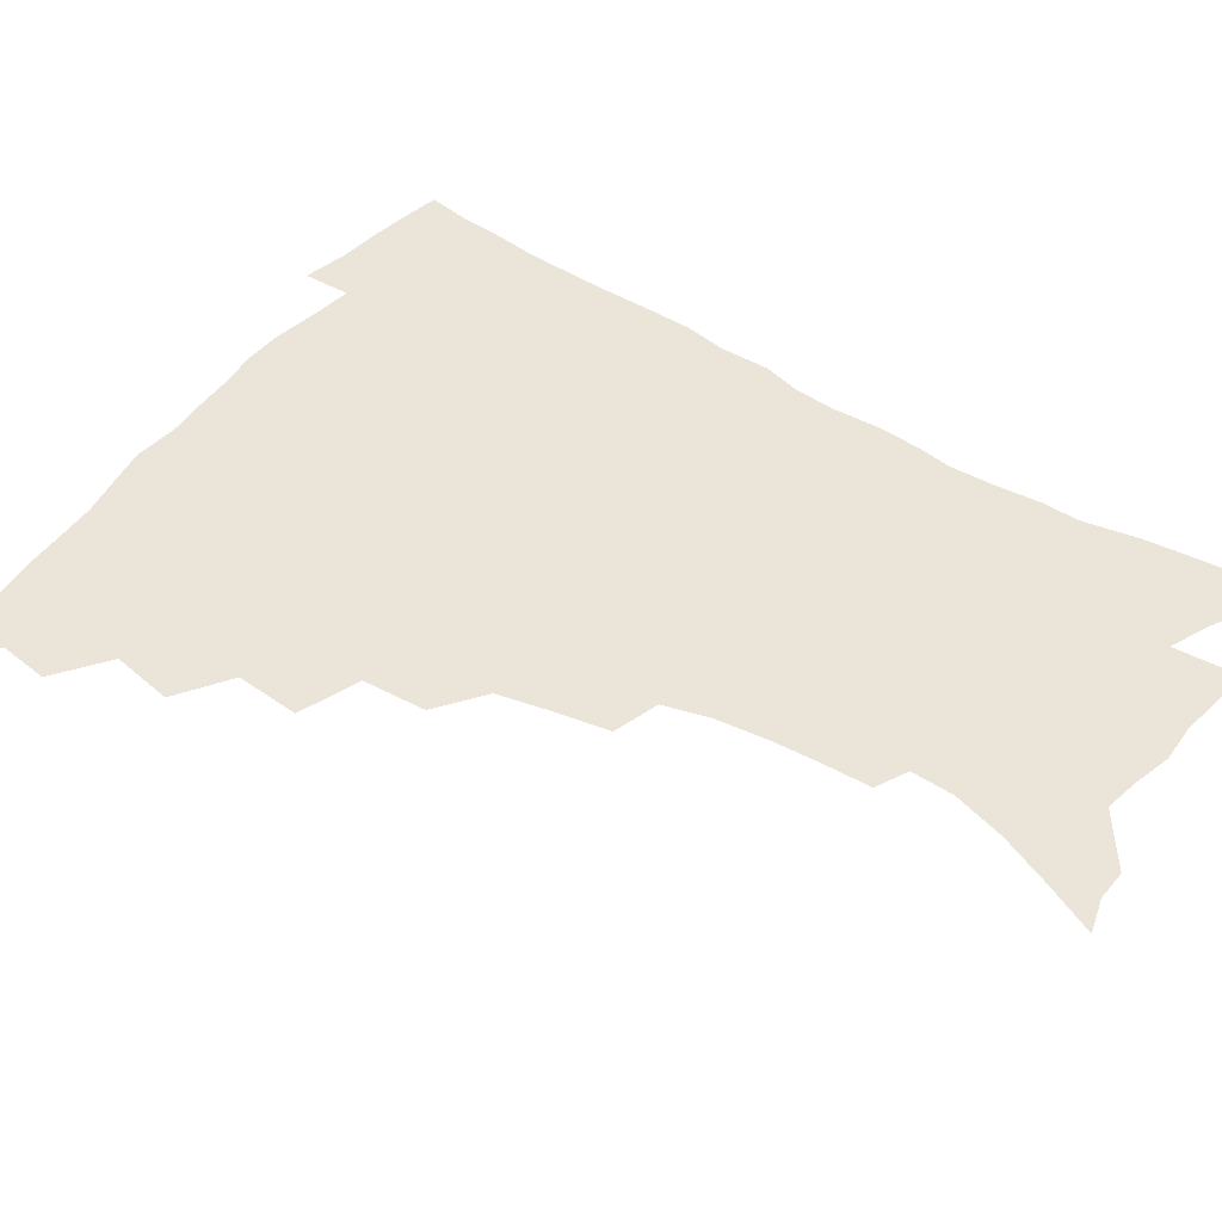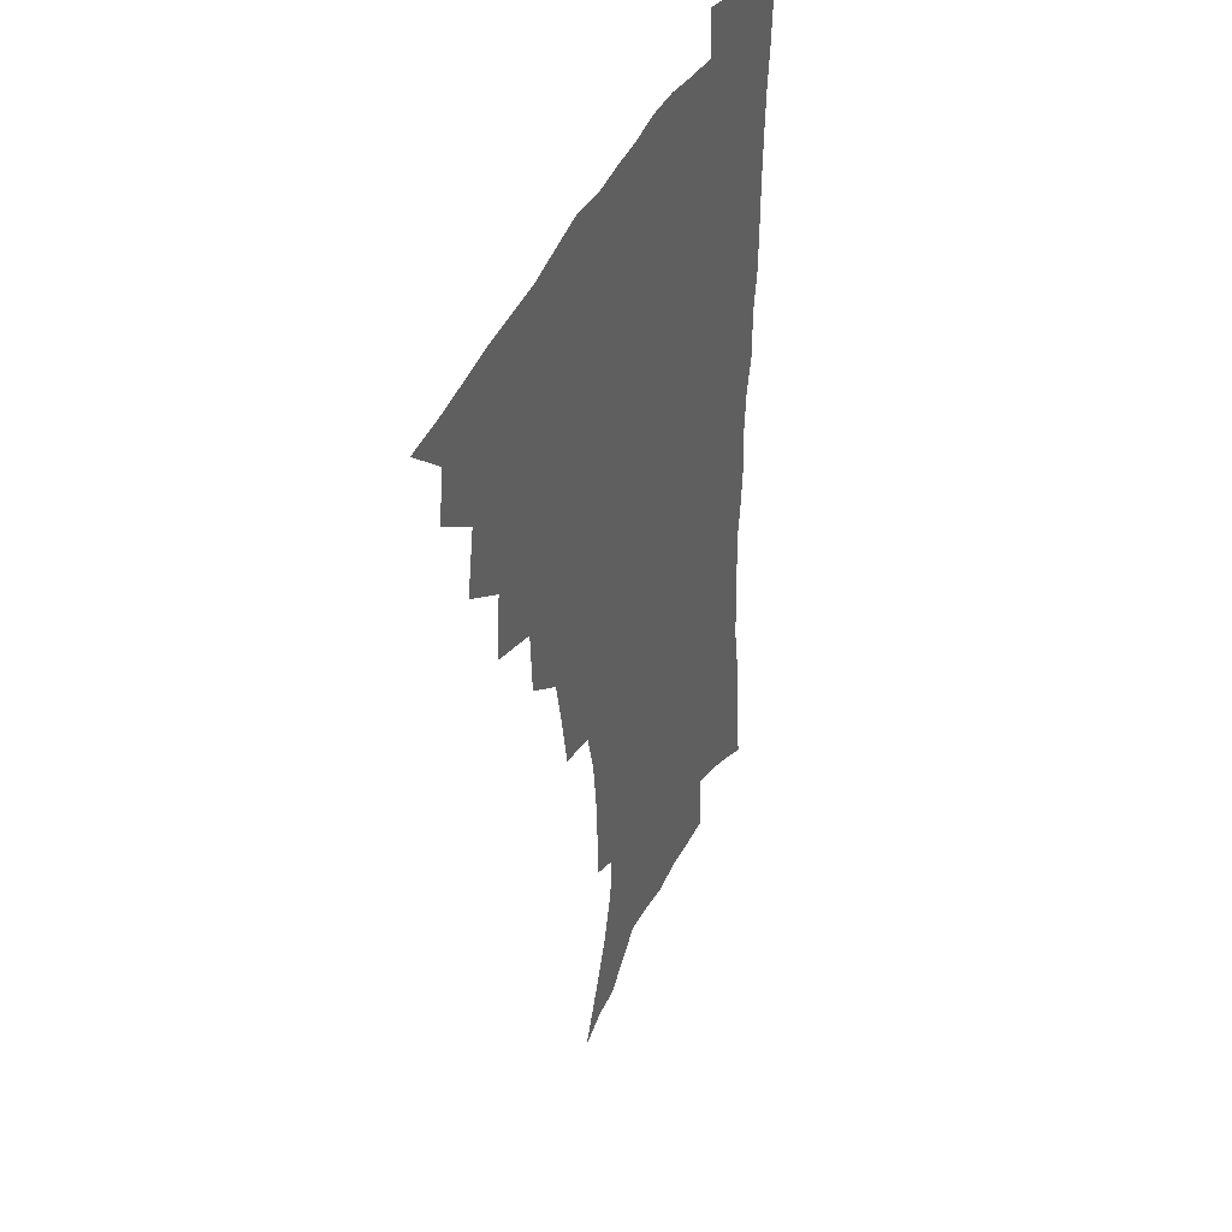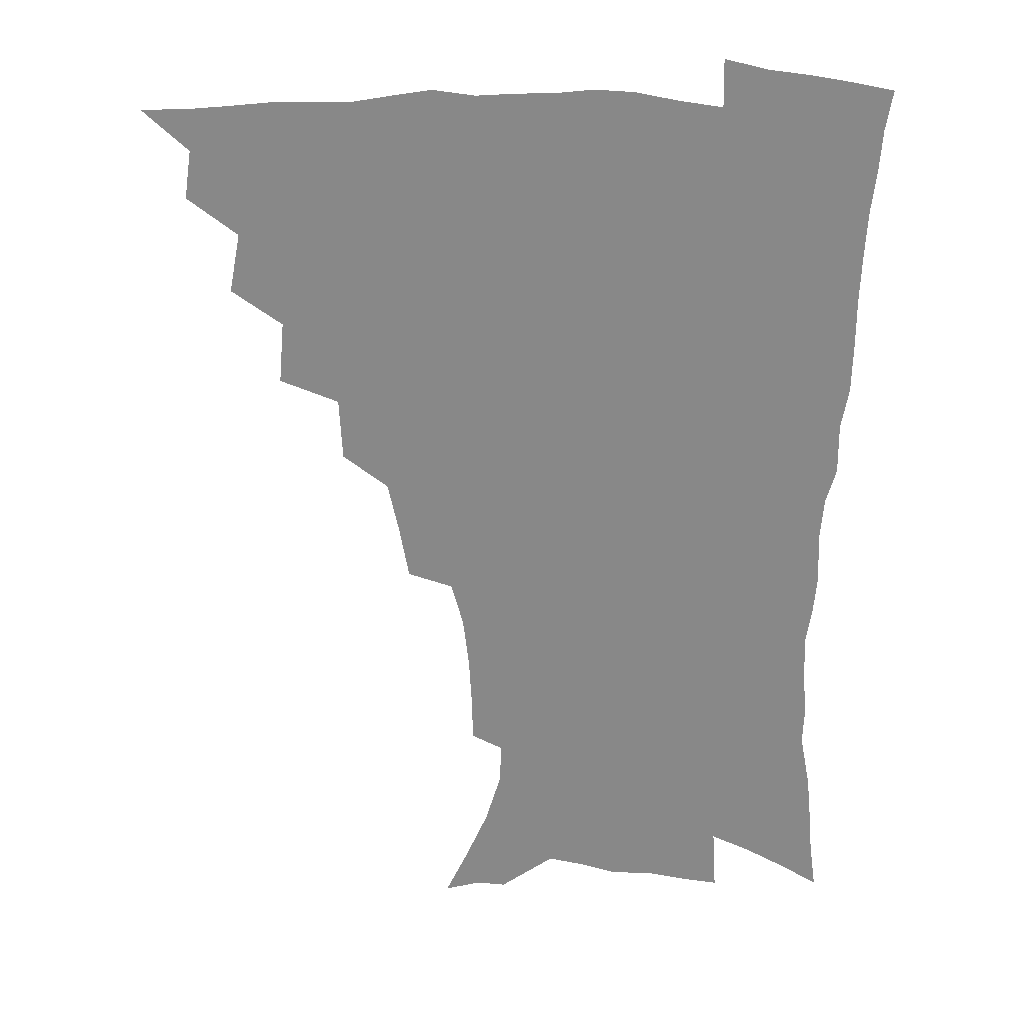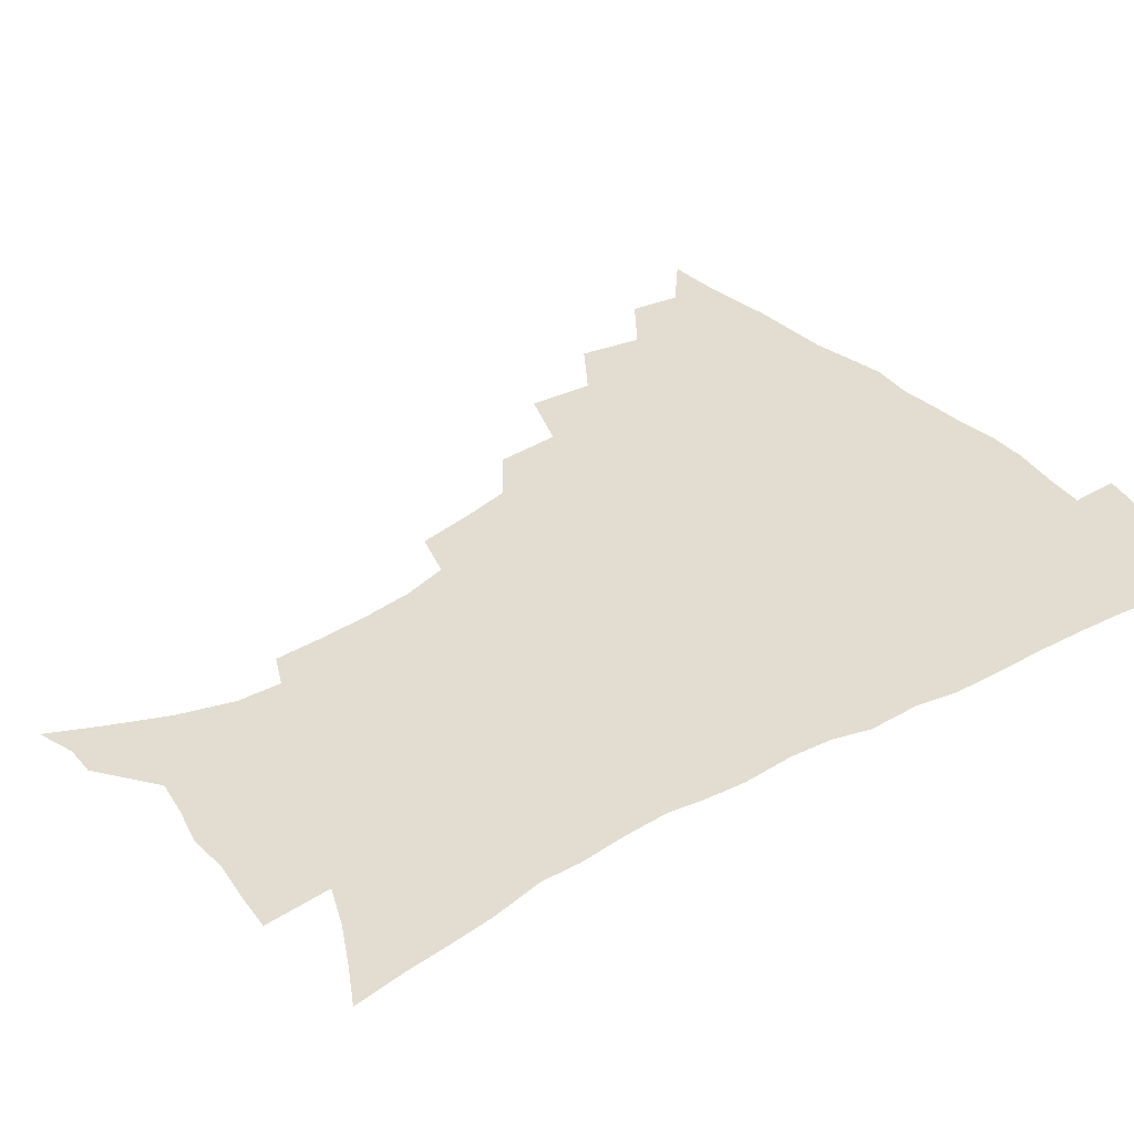
<metadata>
{"format":"obj","ext":"obj","renderer":"f3d","projection":"perspective","resolution":1024,"background":"white","views":[{"elev":45.3,"azim":-55.3,"up":"+Z"},{"elev":40.3,"azim":-67.5,"up":"+Y"},{"elev":26.7,"azim":4.2,"up":"+Y"},{"elev":35.4,"azim":52.6,"up":"+Z"}]}
</metadata>
<code>
v 450.5 492 0
v 465 459 0
v 467.6 477 0
v 467 492.6 0
v 479.6 423 0
v 483.8 445.2 0
v 483.9 462 0
v 483.6 477.9 0
v 482.3 494.1 0
v 496.7 387.1 0
v 498.6 410.2 0
v 500.4 430.6 0
v 501.1 447.9 0
v 500.6 463.7 0
v 499 479.4 0
v 497.4 495.8 0
v 519.8 356 0
v 518.6 379 0
v 518.2 399.9 0
v 518.7 419.2 0
v 518.7 435.8 0
v 517.2 450.2 0
v 515.8 465.1 0
v 514.5 480.2 0
v 512.9 496.2 0
v 544.3 305.5 0
v 540.7 325.2 0
v 536.6 343.7 0
v 536.8 370.1 0
v 535.4 388.3 0
v 534 404.9 0
v 533 420.5 0
v 532.9 436.5 0
v 532.2 451.6 0
v 531 466.4 0
v 529.4 481.4 0
v 527.9 496.7 0
v 569.1 231.1 0
v 568.7 248.1 0
v 567.7 265.8 0
v 565.5 284.4 0
v 561.1 300.5 0
v 557.1 318.8 0
v 554.5 338.7 0
v 552.6 358.3 0
v 550.6 374.8 0
v 550.3 393.8 0
v 549.7 409.5 0
v 549.3 424.8 0
v 548.3 438.9 0
v 548.2 453.2 0
v 545.8 467.9 0
v 544.1 482.8 0
v 542.3 499.3 0
v 557.5 154 0
v 565.8 171.5 0
v 574.3 191.1 0
v 580 210.3 0
v 580.7 225.7 0
v 580.5 243.3 0
v 579.6 260.5 0
v 578 278.2 0
v 575.2 294 0
v 571.8 309.3 0
v 569.4 328.2 0
v 567.3 345.8 0
v 566.2 364.9 0
v 564.7 380.2 0
v 563.8 396 0
v 563.9 412.5 0
v 563.4 426.9 0
v 563.1 441.1 0
v 561.8 454.8 0
v 560.1 469.2 0
v 558.6 484 0
v 556.5 501.6 0
v 570.6 157.8 0
v 581.3 180 0
v 589 202.2 0
v 591.6 220 0
v 591.7 236.2 0
v 590.6 250.9 0
v 589.7 268.2 0
v 588.3 286.8 0
v 586.2 303.3 0
v 583.4 317.2 0
v 581.3 333.9 0
v 580.3 352.7 0
v 579 368.1 0
v 578.5 385 0
v 578.1 400.3 0
v 577.6 414.7 0
v 577.4 429.1 0
v 576.8 442.1 0
v 576 455.6 0
v 574.6 469.8 0
v 573.1 484.7 0
v 572.2 499.8 0
v 581.5 157.2 0
v 595.1 186.5 0
v 600.4 207.7 0
v 602.3 226.9 0
v 602 242.4 0
v 601.3 259.3 0
v 600.4 276.1 0
v 598.5 291 0
v 596.7 306.7 0
v 595.2 324.5 0
v 593.8 340.4 0
v 592.6 355.7 0
v 591.7 370.9 0
v 591 385.1 0
v 590.9 400.8 0
v 590.8 415.7 0
v 590.5 429 0
v 590.3 442.8 0
v 589.8 456.2 0
v 588.9 470.1 0
v 587.9 484.4 0
v 586.2 500.9 0
v 601.4 171.7 0
v 608.8 194.1 0
v 611.6 213.1 0
v 612.1 228.4 0
v 611.9 244.4 0
v 611.2 258.8 0
v 610.4 280.4 0
v 609.1 296.1 0
v 607.8 310.8 0
v 606.4 326.1 0
v 605.4 341.9 0
v 604.7 357.7 0
v 604.2 373.3 0
v 604.3 388.9 0
v 603.8 402.2 0
v 604.1 417.2 0
v 603.9 429.9 0
v 603.7 443.2 0
v 603.8 456.6 0
v 603.1 470.4 0
v 601.8 485.5 0
v 600.3 501.3 0
v 614.4 169.5 0
v 619.9 194 0
v 621.9 214.1 0
v 622.6 232.7 0
v 621.9 245.8 0
v 621.5 262.6 0
v 620.5 282.3 0
v 619.7 296.5 0
v 618.6 314.1 0
v 617.8 329.3 0
v 617 343.8 0
v 616.7 358.8 0
v 616.5 374.8 0
v 616.5 389.7 0
v 616.5 402.8 0
v 616.7 416.8 0
v 617.3 430.8 0
v 617.5 443.7 0
v 617.5 456.8 0
v 617.3 470.1 0
v 616.5 484.6 0
v 614.2 502.9 0
v 628 166.1 0
v 631.6 194.1 0
v 632.8 217.9 0
v 632.8 233 0
v 632.4 250.5 0
v 631.8 264.2 0
v 631 281.7 0
v 630.3 297.1 0
v 629.5 313.5 0
v 628.9 329.8 0
v 628.8 342 0
v 628.4 360.5 0
v 628.4 374.9 0
v 628.7 388.7 0
v 629 403.2 0
v 629.4 417 0
v 630 430.5 0
v 630.7 443.8 0
v 631.2 456.7 0
v 631.2 470.1 0
v 630.3 485.7 0
v 628.7 502.3 0
v 642.6 166.5 0
v 643.6 194.3 0
v 643.8 213.2 0
v 643.3 232.6 0
v 642.9 248.3 0
v 641.9 268.7 0
v 641.5 282.6 0
v 641 297.5 0
v 640.5 312.8 0
v 639.9 329.6 0
v 640.2 343.3 0
v 640.1 359.3 0
v 640.4 373.7 0
v 640.8 387.9 0
v 641.2 402.9 0
v 642 416.5 0
v 642.7 430.3 0
v 643.5 443.2 0
v 644.5 456.3 0
v 644.9 469.9 0
v 645.4 484 0
v 644.9 499.5 0
v 656.9 164.4 0
v 656.1 190.4 0
v 655 211.6 0
v 654.1 230.6 0
v 653.5 247.5 0
v 652.9 264.1 0
v 652 281.4 0
v 651.7 296.1 0
v 651.5 311.3 0
v 651.3 326.8 0
v 652.3 339.3 0
v 651.7 357.5 0
v 652.3 371.7 0
v 653 385.8 0
v 654 399.7 0
v 654.5 414.9 0
v 655.5 428.3 0
v 656.7 441.3 0
v 657.8 456 0
v 658.7 469 0
v 659.9 482.5 0
v 660.1 497.5 0
v 659.8 514.9 0
v 670.6 163 0
v 669.2 186.4 0
v 667.4 206.1 0
v 665.7 225.9 0
v 664.5 244 0
v 663.3 262.3 0
v 662.7 278.3 0
v 662.3 294.1 0
v 662.5 308.5 0
v 663 322.8 0
v 663.4 338 0
v 663.7 353.6 0
v 664.7 367.8 0
v 665.8 381.8 0
v 666.2 397.9 0
v 667.3 412 0
v 668.1 426.9 0
v 669.6 440.2 0
v 670.7 454.6 0
v 672.2 467.7 0
v 673.8 481.2 0
v 675.1 494.9 0
v 675.5 511.3 0
v 683.4 180.6 0
v 680 201.4 0
v 677.4 221.5 0
v 676.1 238.9 0
v 675.3 255.4 0
v 674.2 272.5 0
v 673.8 288.6 0
v 674.1 303.3 0
v 674.7 317.9 0
v 675.3 332.9 0
v 676.2 347.6 0
v 677.1 362.9 0
v 677.9 378.6 0
v 678.4 394.7 0
v 680.1 408.7 0
v 681.5 423.1 0
v 682.9 437.4 0
v 683.7 452.9 0
v 685.7 466.1 0
v 687.4 479.7 0
v 689 493.3 0
v 690.1 509.7 0
v 697.6 173.3 0
v 693.6 194.1 0
v 691.1 212.9 0
v 689.1 230.6 0
v 688 247 0
v 686.4 265 0
v 686.6 279.7 0
v 686 296.3 0
v 687.3 310 0
v 688 325.2 0
v 688 342.1 0
v 690.1 355.8 0
v 691.4 371.3 0
v 693.3 386.1 0
v 693.5 403.3 0
v 694.8 418.9 0
v 696.2 434.3 0
v 698 449 0
v 698.9 464.4 0
v 701.2 477.8 0
v 702.5 491.5 0
v 704.6 507.5 0
v 711.9 165.4 0
v 709.6 182.8 0
v 708.2 198.8 0
v 706.6 215.3 0
v 702.9 235.2 0
v 703.4 248.9 0
v 702 266 0
v 701.6 282 0
v 703.6 294.9 0
v 704.9 309.5 0
v 704.2 327.8 0
v 705.5 343.3 0
v 709.2 356.4 0
v 709.1 374.9 0
v 711.8 389.9 0
v 712.3 407.5 0
v 712.4 425.7 0
v 713.2 443.2 0
v 714.2 460 0
v 716 475.2 0
v 717.2 490.2 0
v 719.7 504.8 0
f 3 4 1
f 6 7 2
f 2 7 3
f 7 8 3
f 3 8 4
f 8 9 4
f 11 12 5
f 5 12 6
f 12 13 6
f 6 13 7
f 13 14 7
f 7 14 8
f 14 15 8
f 8 15 9
f 15 16 9
f 18 19 10
f 10 19 11
f 19 20 11
f 11 20 12
f 20 21 12
f 12 21 13
f 21 22 13
f 13 22 14
f 22 23 14
f 14 23 15
f 23 24 15
f 15 24 16
f 24 25 16
f 28 29 17
f 17 29 18
f 29 30 18
f 18 30 19
f 30 31 19
f 19 31 20
f 31 32 20
f 20 32 21
f 32 33 21
f 21 33 22
f 33 34 22
f 22 34 23
f 34 35 23
f 23 35 24
f 35 36 24
f 24 36 25
f 36 37 25
f 42 43 26
f 26 43 27
f 43 44 27
f 27 44 28
f 44 45 28
f 28 45 29
f 45 46 29
f 29 46 30
f 46 47 30
f 30 47 31
f 47 48 31
f 31 48 32
f 48 49 32
f 32 49 33
f 49 50 33
f 33 50 34
f 50 51 34
f 34 51 35
f 51 52 35
f 35 52 36
f 52 53 36
f 36 53 37
f 53 54 37
f 59 60 38
f 38 60 39
f 60 61 39
f 39 61 40
f 61 62 40
f 40 62 41
f 62 63 41
f 41 63 42
f 63 64 42
f 42 64 43
f 64 65 43
f 43 65 44
f 65 66 44
f 44 66 45
f 66 67 45
f 45 67 46
f 67 68 46
f 46 68 47
f 68 69 47
f 47 69 48
f 69 70 48
f 48 70 49
f 70 71 49
f 49 71 50
f 71 72 50
f 50 72 51
f 72 73 51
f 51 73 52
f 73 74 52
f 52 74 53
f 74 75 53
f 53 75 54
f 75 76 54
f 55 77 56
f 77 78 56
f 56 78 57
f 78 79 57
f 57 79 58
f 79 80 58
f 58 80 59
f 80 81 59
f 59 81 60
f 81 82 60
f 60 82 61
f 82 83 61
f 61 83 62
f 83 84 62
f 62 84 63
f 84 85 63
f 63 85 64
f 85 86 64
f 64 86 65
f 86 87 65
f 65 87 66
f 87 88 66
f 66 88 67
f 88 89 67
f 67 89 68
f 89 90 68
f 68 90 69
f 90 91 69
f 69 91 70
f 91 92 70
f 70 92 71
f 92 93 71
f 71 93 72
f 93 94 72
f 72 94 73
f 94 95 73
f 73 95 74
f 95 96 74
f 74 96 75
f 96 97 75
f 75 97 76
f 97 98 76
f 77 99 78
f 99 100 78
f 78 100 79
f 100 101 79
f 79 101 80
f 101 102 80
f 80 102 81
f 102 103 81
f 81 103 82
f 103 104 82
f 82 104 83
f 104 105 83
f 83 105 84
f 105 106 84
f 84 106 85
f 106 107 85
f 85 107 86
f 107 108 86
f 86 108 87
f 108 109 87
f 87 109 88
f 109 110 88
f 88 110 89
f 110 111 89
f 89 111 90
f 111 112 90
f 90 112 91
f 112 113 91
f 91 113 92
f 113 114 92
f 92 114 93
f 114 115 93
f 93 115 94
f 115 116 94
f 94 116 95
f 116 117 95
f 95 117 96
f 117 118 96
f 96 118 97
f 118 119 97
f 97 119 98
f 119 120 98
f 99 121 100
f 121 122 100
f 100 122 101
f 122 123 101
f 101 123 102
f 123 124 102
f 102 124 103
f 124 125 103
f 103 125 104
f 125 126 104
f 104 126 105
f 126 127 105
f 105 127 106
f 127 128 106
f 106 128 107
f 128 129 107
f 107 129 108
f 129 130 108
f 108 130 109
f 130 131 109
f 109 131 110
f 131 132 110
f 110 132 111
f 132 133 111
f 111 133 112
f 133 134 112
f 112 134 113
f 134 135 113
f 113 135 114
f 135 136 114
f 114 136 115
f 136 137 115
f 115 137 116
f 137 138 116
f 116 138 117
f 138 139 117
f 117 139 118
f 139 140 118
f 118 140 119
f 140 141 119
f 119 141 120
f 141 142 120
f 121 143 122
f 143 144 122
f 122 144 123
f 144 145 123
f 123 145 124
f 145 146 124
f 124 146 125
f 146 147 125
f 125 147 126
f 147 148 126
f 126 148 127
f 148 149 127
f 127 149 128
f 149 150 128
f 128 150 129
f 150 151 129
f 129 151 130
f 151 152 130
f 130 152 131
f 152 153 131
f 131 153 132
f 153 154 132
f 132 154 133
f 154 155 133
f 133 155 134
f 155 156 134
f 134 156 135
f 156 157 135
f 135 157 136
f 157 158 136
f 136 158 137
f 158 159 137
f 137 159 138
f 159 160 138
f 138 160 139
f 160 161 139
f 139 161 140
f 161 162 140
f 140 162 141
f 162 163 141
f 141 163 142
f 163 164 142
f 143 165 144
f 165 166 144
f 144 166 145
f 166 167 145
f 145 167 146
f 167 168 146
f 146 168 147
f 168 169 147
f 147 169 148
f 169 170 148
f 148 170 149
f 170 171 149
f 149 171 150
f 171 172 150
f 150 172 151
f 172 173 151
f 151 173 152
f 173 174 152
f 152 174 153
f 174 175 153
f 153 175 154
f 175 176 154
f 154 176 155
f 176 177 155
f 155 177 156
f 177 178 156
f 156 178 157
f 178 179 157
f 157 179 158
f 179 180 158
f 158 180 159
f 180 181 159
f 159 181 160
f 181 182 160
f 160 182 161
f 182 183 161
f 161 183 162
f 183 184 162
f 162 184 163
f 184 185 163
f 163 185 164
f 185 186 164
f 165 187 166
f 187 188 166
f 166 188 167
f 188 189 167
f 167 189 168
f 189 190 168
f 168 190 169
f 190 191 169
f 169 191 170
f 191 192 170
f 170 192 171
f 192 193 171
f 171 193 172
f 193 194 172
f 172 194 173
f 194 195 173
f 173 195 174
f 195 196 174
f 174 196 175
f 196 197 175
f 175 197 176
f 197 198 176
f 176 198 177
f 198 199 177
f 177 199 178
f 199 200 178
f 178 200 179
f 200 201 179
f 179 201 180
f 201 202 180
f 180 202 181
f 202 203 181
f 181 203 182
f 203 204 182
f 182 204 183
f 204 205 183
f 183 205 184
f 205 206 184
f 184 206 185
f 206 207 185
f 185 207 186
f 207 208 186
f 187 209 188
f 209 210 188
f 188 210 189
f 210 211 189
f 189 211 190
f 211 212 190
f 190 212 191
f 212 213 191
f 191 213 192
f 213 214 192
f 192 214 193
f 214 215 193
f 193 215 194
f 215 216 194
f 194 216 195
f 216 217 195
f 195 217 196
f 217 218 196
f 196 218 197
f 218 219 197
f 197 219 198
f 219 220 198
f 198 220 199
f 220 221 199
f 199 221 200
f 221 222 200
f 200 222 201
f 222 223 201
f 201 223 202
f 223 224 202
f 202 224 203
f 224 225 203
f 203 225 204
f 225 226 204
f 204 226 205
f 226 227 205
f 205 227 206
f 227 228 206
f 206 228 207
f 228 229 207
f 207 229 208
f 229 230 208
f 209 232 210
f 232 233 210
f 210 233 211
f 233 234 211
f 211 234 212
f 234 235 212
f 212 235 213
f 235 236 213
f 213 236 214
f 236 237 214
f 214 237 215
f 237 238 215
f 215 238 216
f 238 239 216
f 216 239 217
f 239 240 217
f 217 240 218
f 240 241 218
f 218 241 219
f 241 242 219
f 219 242 220
f 242 243 220
f 220 243 221
f 243 244 221
f 221 244 222
f 244 245 222
f 222 245 223
f 245 246 223
f 223 246 224
f 246 247 224
f 224 247 225
f 247 248 225
f 225 248 226
f 248 249 226
f 226 249 227
f 249 250 227
f 227 250 228
f 250 251 228
f 228 251 229
f 251 252 229
f 229 252 230
f 252 253 230
f 230 253 231
f 253 254 231
f 233 255 234
f 255 256 234
f 234 256 235
f 256 257 235
f 235 257 236
f 257 258 236
f 236 258 237
f 258 259 237
f 237 259 238
f 259 260 238
f 238 260 239
f 260 261 239
f 239 261 240
f 261 262 240
f 240 262 241
f 262 263 241
f 241 263 242
f 263 264 242
f 242 264 243
f 264 265 243
f 243 265 244
f 265 266 244
f 244 266 245
f 266 267 245
f 245 267 246
f 267 268 246
f 246 268 247
f 268 269 247
f 247 269 248
f 269 270 248
f 248 270 249
f 270 271 249
f 249 271 250
f 271 272 250
f 250 272 251
f 272 273 251
f 251 273 252
f 273 274 252
f 252 274 253
f 274 275 253
f 253 275 254
f 275 276 254
f 255 277 256
f 277 278 256
f 256 278 257
f 278 279 257
f 257 279 258
f 279 280 258
f 258 280 259
f 280 281 259
f 259 281 260
f 281 282 260
f 260 282 261
f 282 283 261
f 261 283 262
f 283 284 262
f 262 284 263
f 284 285 263
f 263 285 264
f 285 286 264
f 264 286 265
f 286 287 265
f 265 287 266
f 287 288 266
f 266 288 267
f 288 289 267
f 267 289 268
f 289 290 268
f 268 290 269
f 290 291 269
f 269 291 270
f 291 292 270
f 270 292 271
f 292 293 271
f 271 293 272
f 293 294 272
f 272 294 273
f 294 295 273
f 273 295 274
f 295 296 274
f 274 296 275
f 296 297 275
f 275 297 276
f 297 298 276
f 277 299 278
f 299 300 278
f 278 300 279
f 300 301 279
f 279 301 280
f 301 302 280
f 280 302 281
f 302 303 281
f 281 303 282
f 303 304 282
f 282 304 283
f 304 305 283
f 283 305 284
f 305 306 284
f 284 306 285
f 306 307 285
f 285 307 286
f 307 308 286
f 286 308 287
f 308 309 287
f 287 309 288
f 309 310 288
f 288 310 289
f 310 311 289
f 289 311 290
f 311 312 290
f 290 312 291
f 312 313 291
f 291 313 292
f 313 314 292
f 292 314 293
f 314 315 293
f 293 315 294
f 315 316 294
f 294 316 295
f 316 317 295
f 295 317 296
f 317 318 296
f 296 318 297
f 318 319 297
f 297 319 298
f 319 320 298

</code>
